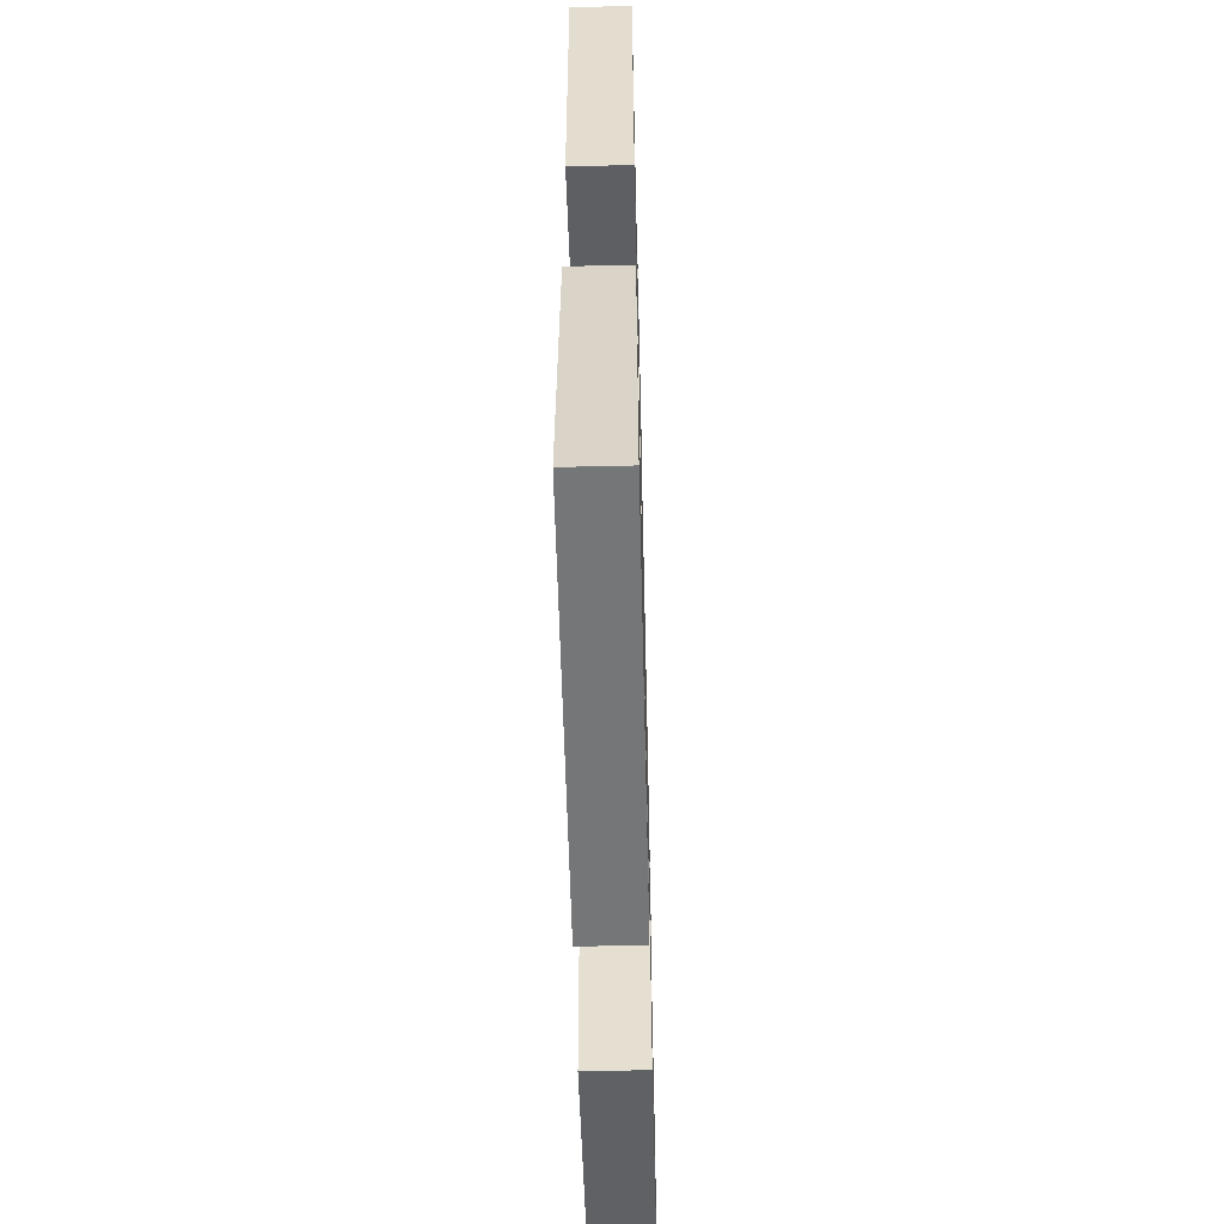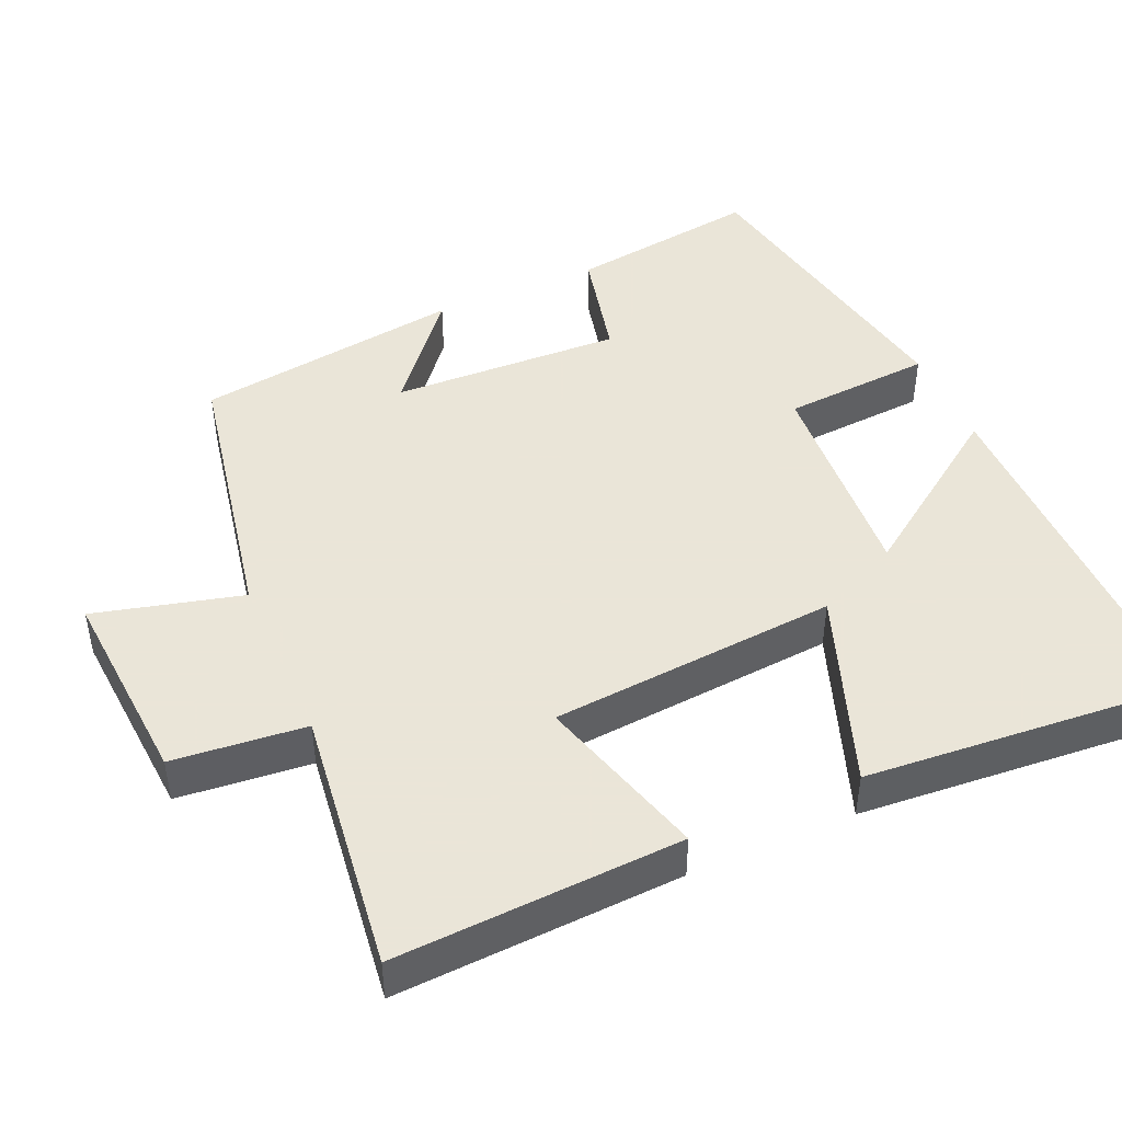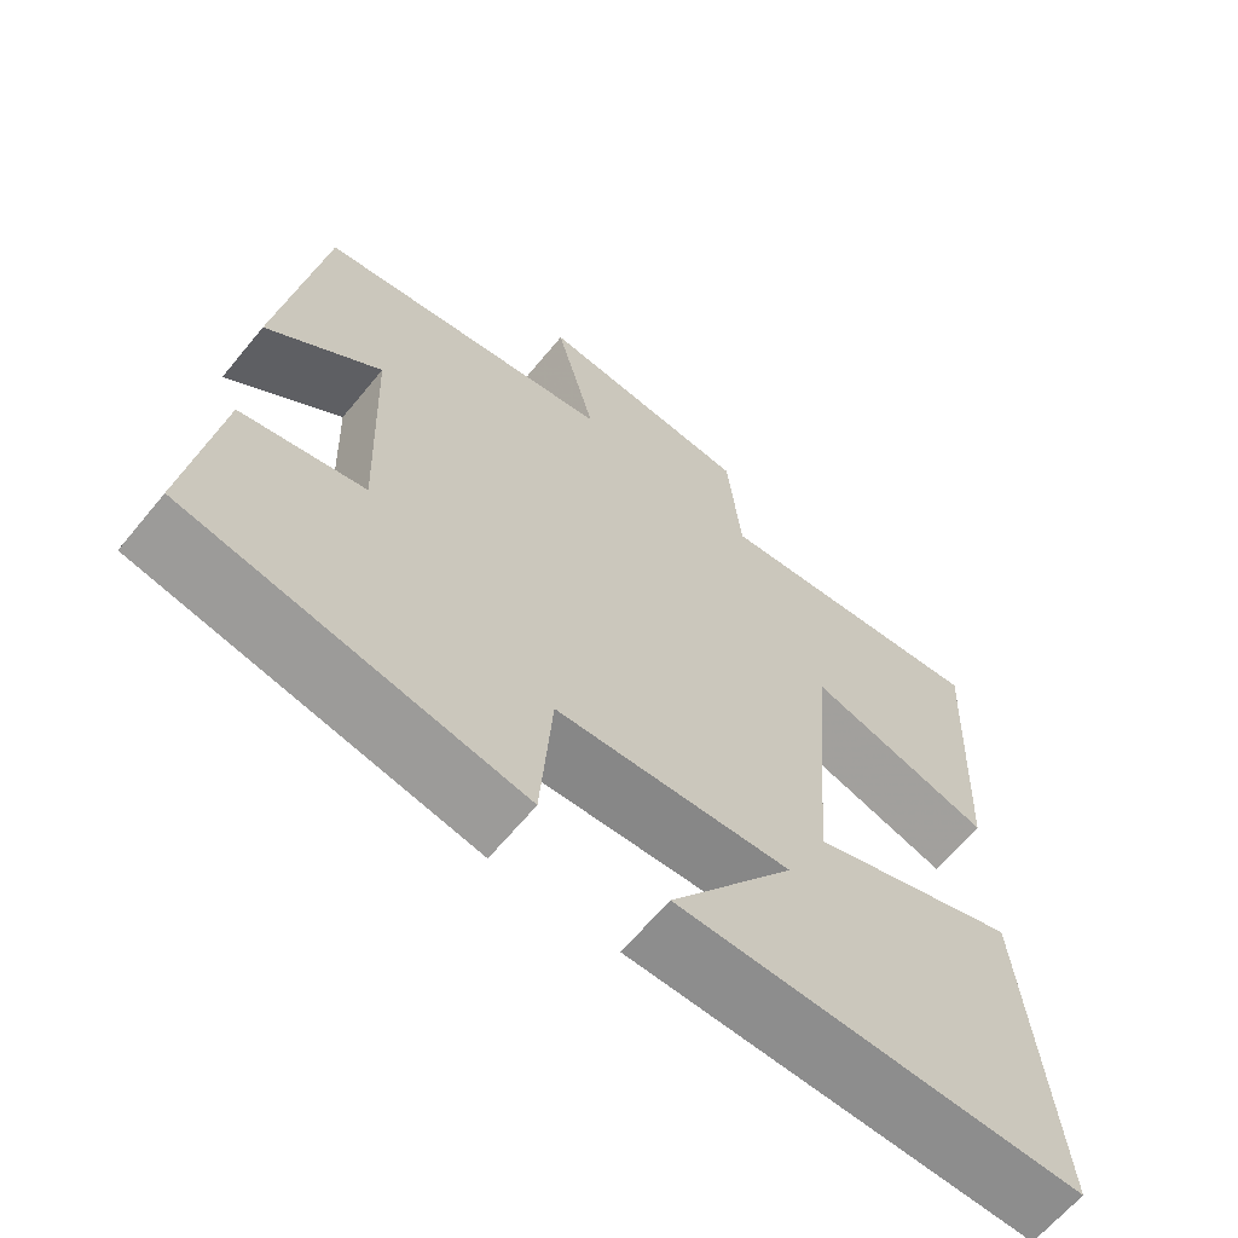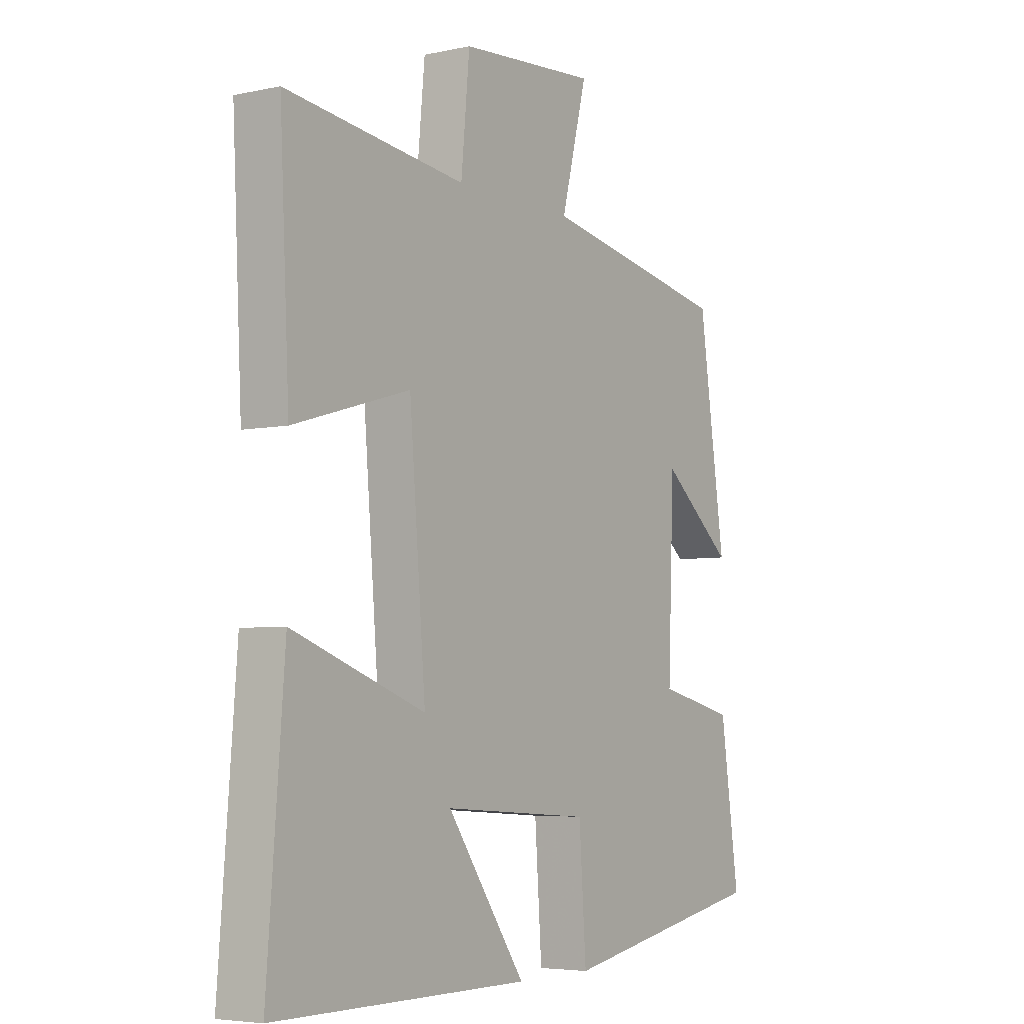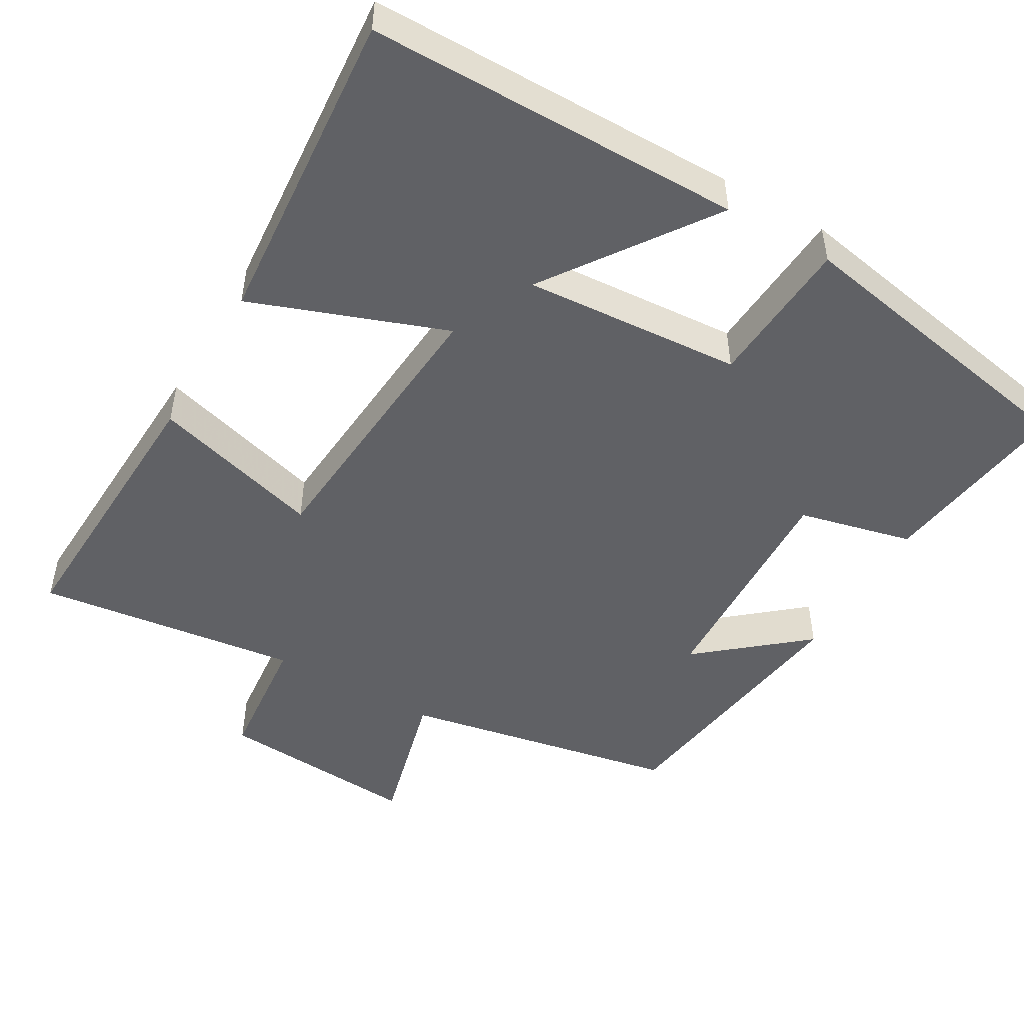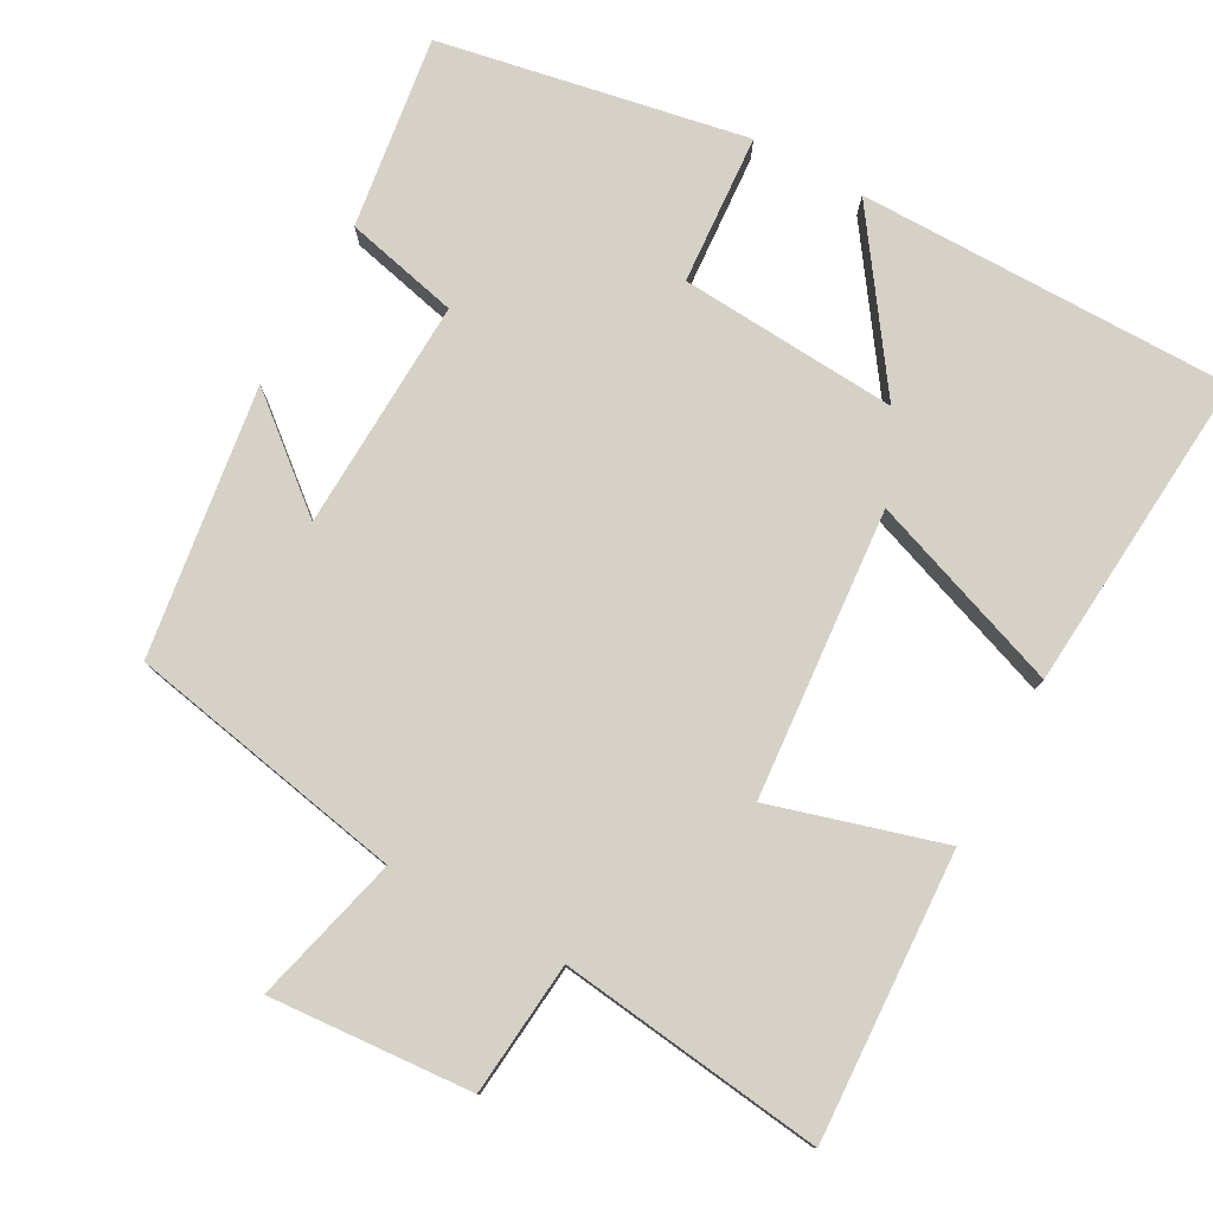
<metadata>
{"format":"obj","ext":"obj","renderer":"f3d","projection":"perspective","resolution":1024,"background":"white","views":[{"elev":-56.7,"azim":91.4,"up":"+Z"},{"elev":45.5,"azim":66.3,"up":"+Y"},{"elev":-64.6,"azim":-39.5,"up":"+Z"},{"elev":-5.0,"azim":124.0,"up":"+Z"},{"elev":-48.9,"azim":150.1,"up":"+Y"},{"elev":78.7,"azim":28.8,"up":"+Y"}]}
</metadata>
<code>
v 0.519 0.07 0.544
v 0.5 0.07 0.159
v 0.27 0.07 0.226
v 0.238 0.07 -0.162
v 0.5 0.07 -0.067
v 0.534 0.07 -0.5
v 0.029 0.07 -0.5
v 0.185 0.07 -0.278
v -0.109 0.07 -0.298
v -0.123 0.07 -0.5
v -0.537 0.07 -0.422
v -0.5 0.07 -0.163
v -0.346 0.07 -0.127
v -0.358 0.07 0.185
v -0.5 0.07 0.067
v -0.448 0.07 0.429
v -0.074 0.07 0.5
v -0.125 0.07 0.699
v 0.147 0.07 0.679
v 0.164 0.07 0.5
v 0.519 0 0.544
v 0.5 0 0.159
v 0.27 0 0.226
v 0.238 0 -0.162
v 0.5 0 -0.067
v 0.534 0 -0.5
v 0.029 0 -0.5
v 0.185 0 -0.278
v -0.109 0 -0.298
v -0.123 0 -0.5
v -0.537 0 -0.422
v -0.5 0 -0.163
v -0.346 0 -0.127
v -0.358 0 0.185
v -0.5 0 0.067
v -0.448 0 0.429
v -0.074 0 0.5
v -0.125 0 0.699
v 0.147 0 0.679
v 0.164 0 0.5
f 17 18 19 20
f 16 17 20
f 14 15 16
f 14 16 20
f 13 14 20 1
f 11 12 13
f 10 11 13
f 9 10 13
f 8 9 13
f 5 6 7 8
f 4 5 8
f 3 4 8 13
f 1 2 3
f 1 3 13
f 40 39 38 37
f 40 37 36
f 36 35 34
f 40 36 34
f 21 40 34 33
f 33 32 31
f 33 31 30
f 33 30 29
f 33 29 28
f 28 27 26 25
f 28 25 24
f 33 28 24 23
f 23 22 21
f 33 23 21
f 1 21 22 2
f 2 22 23 3
f 3 23 24 4
f 4 24 25 5
f 5 25 26 6
f 6 26 27 7
f 7 27 28 8
f 8 28 29 9
f 9 29 30 10
f 10 30 31 11
f 11 31 32 12
f 12 32 33 13
f 13 33 34 14
f 14 34 35 15
f 15 35 36 16
f 16 36 37 17
f 17 37 38 18
f 18 38 39 19
f 19 39 40 20
f 20 40 21 1

</code>
